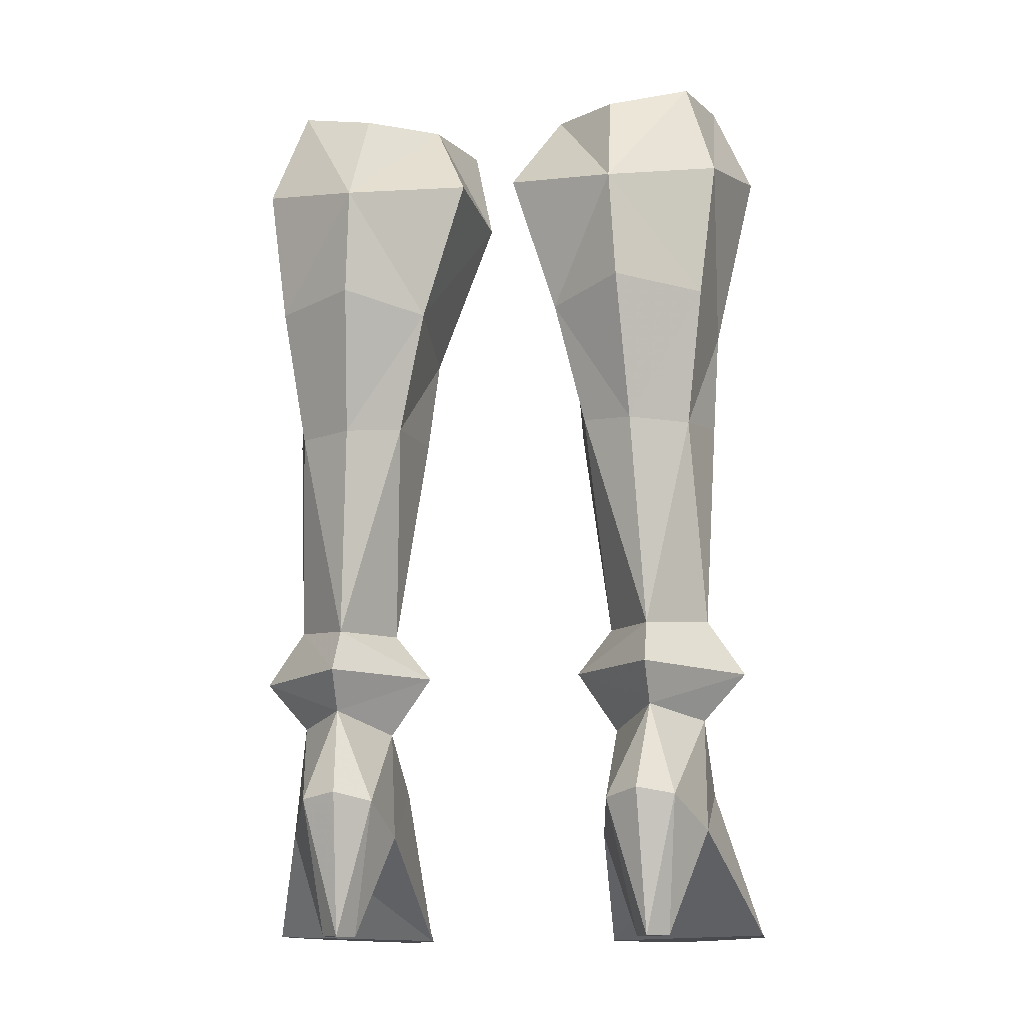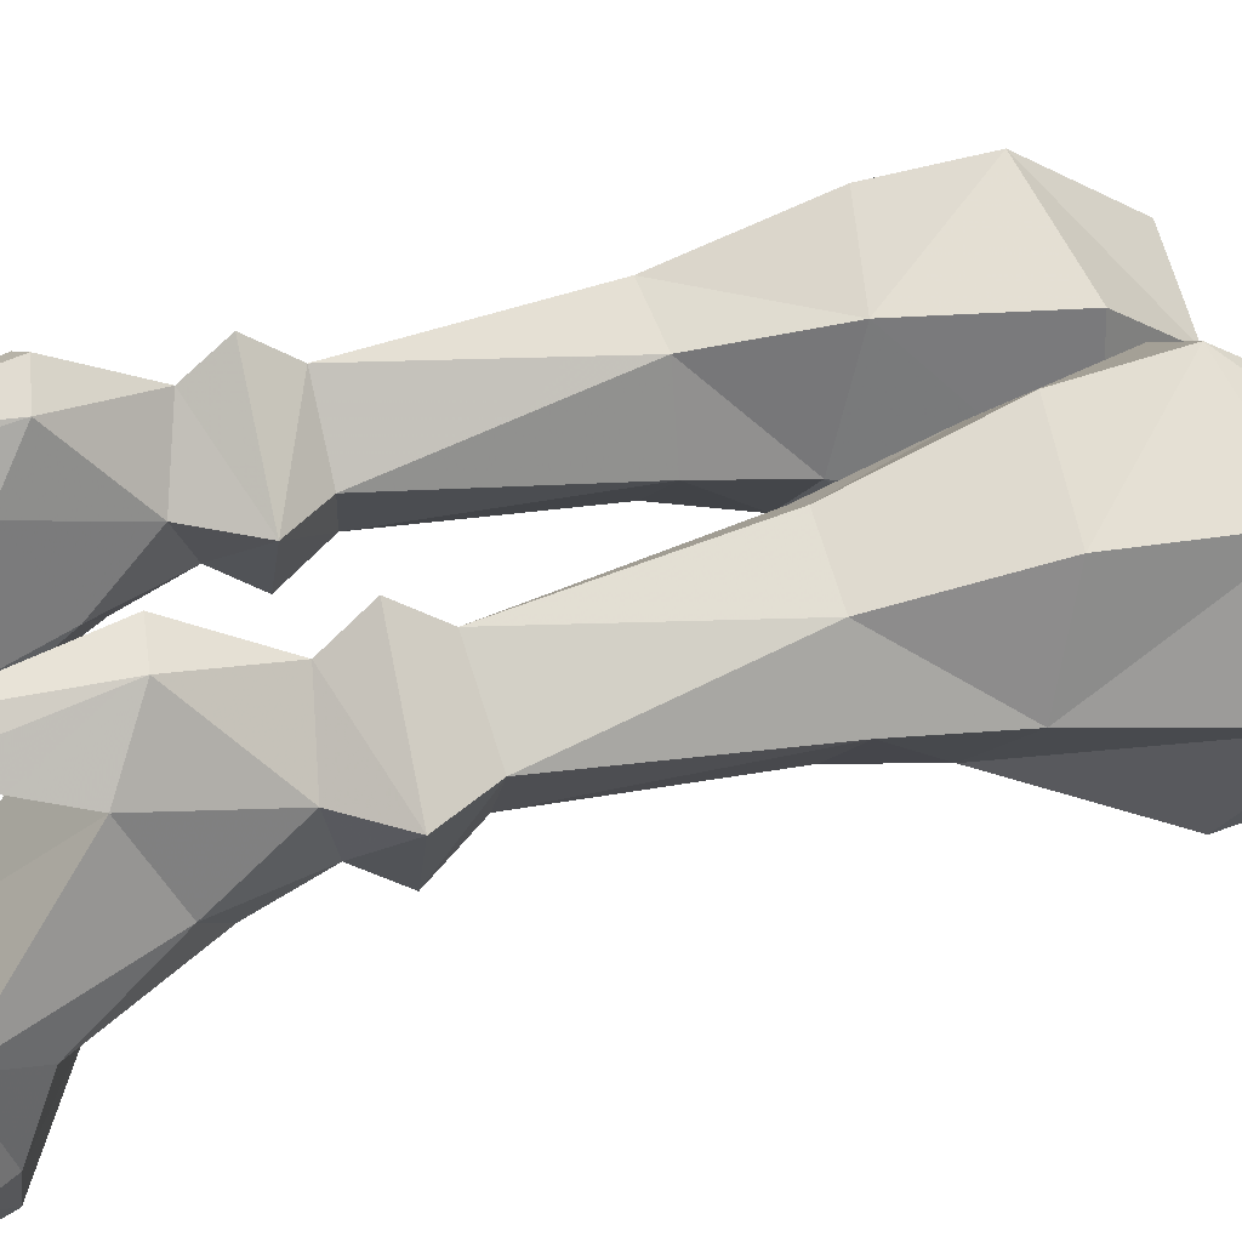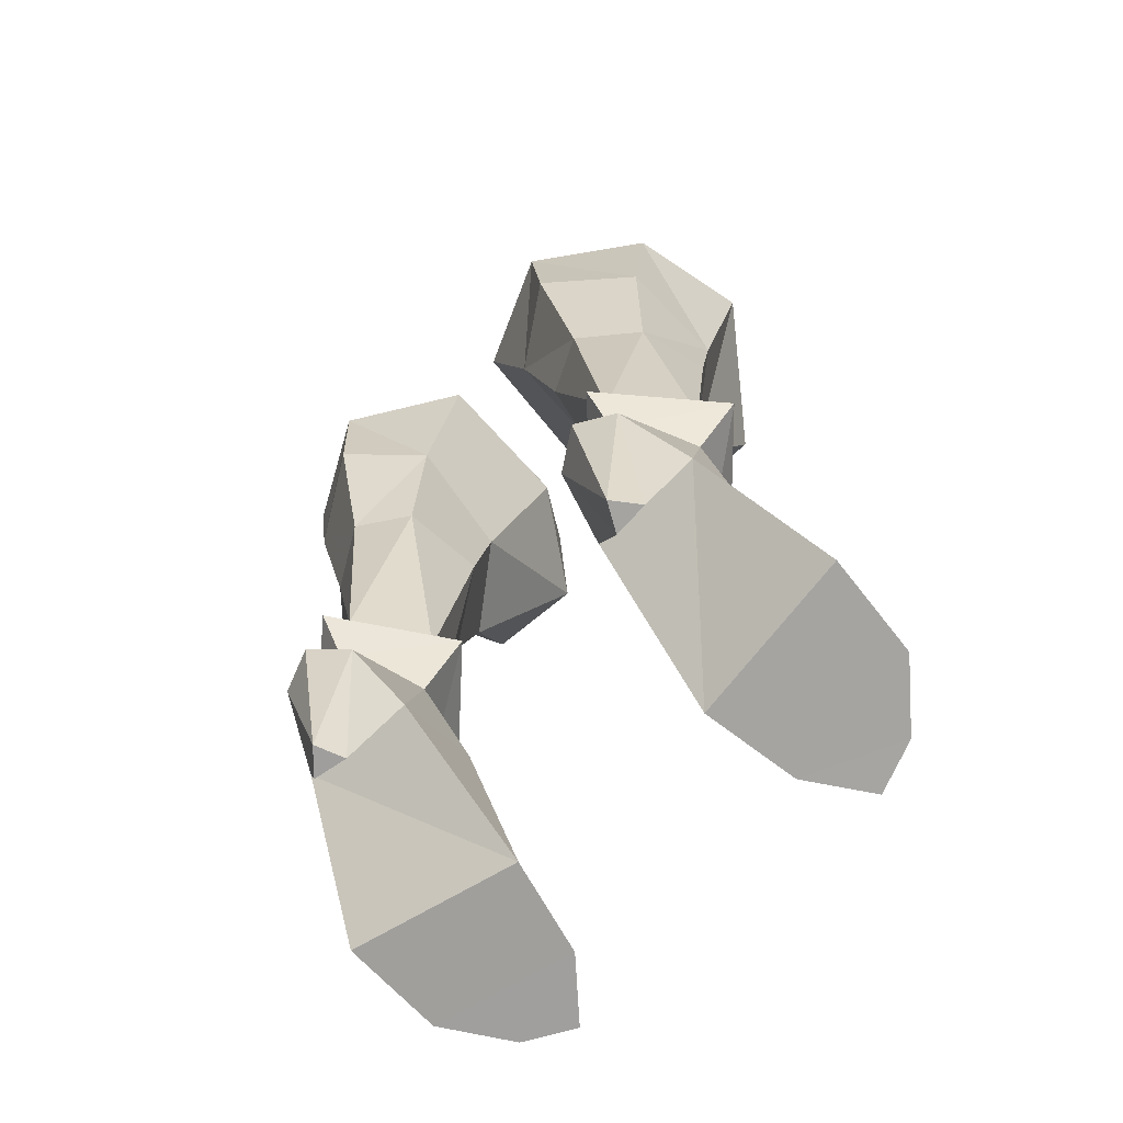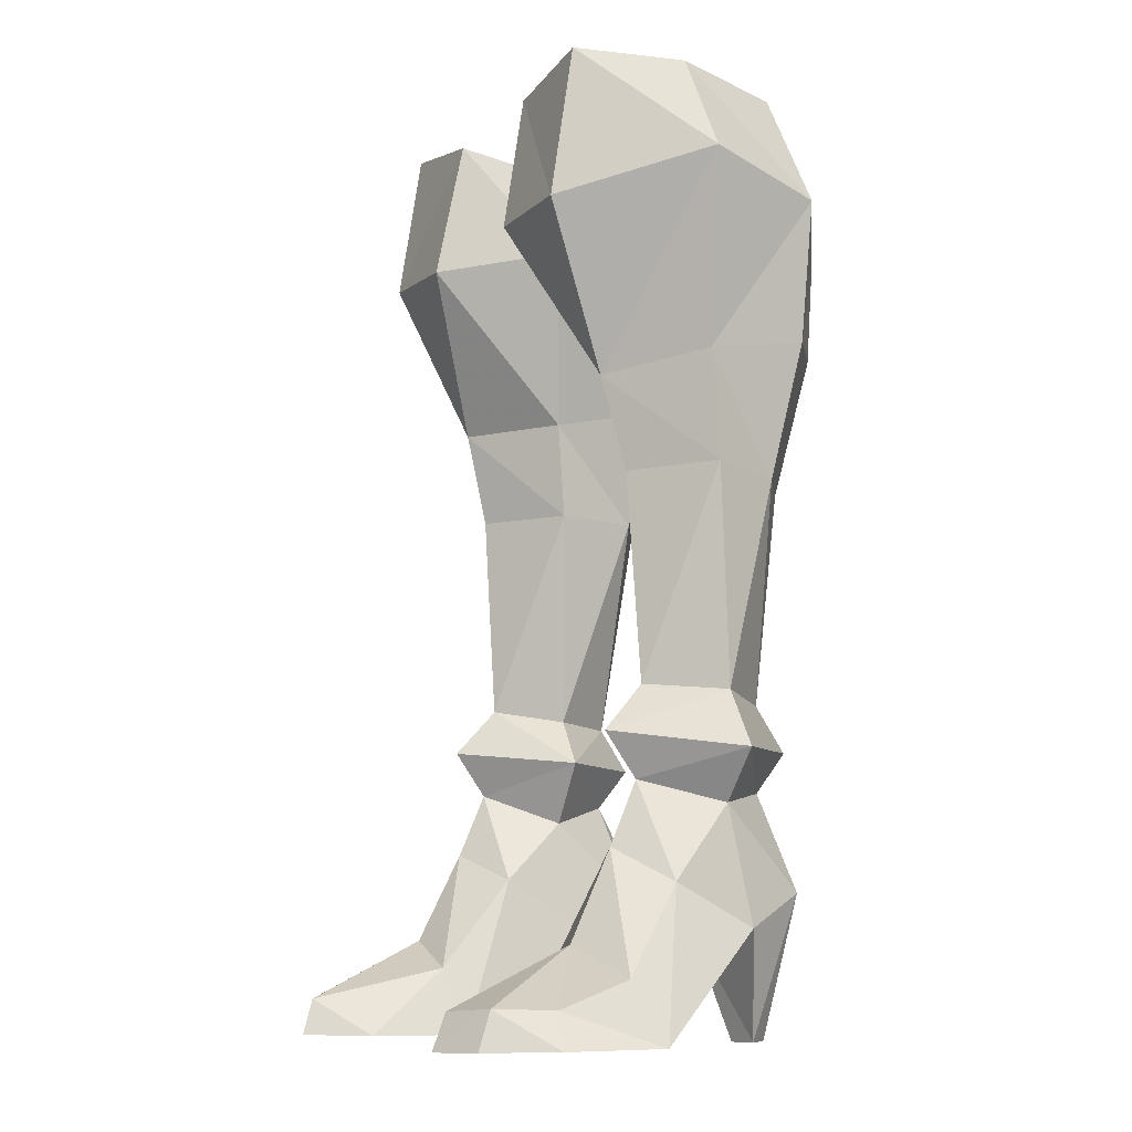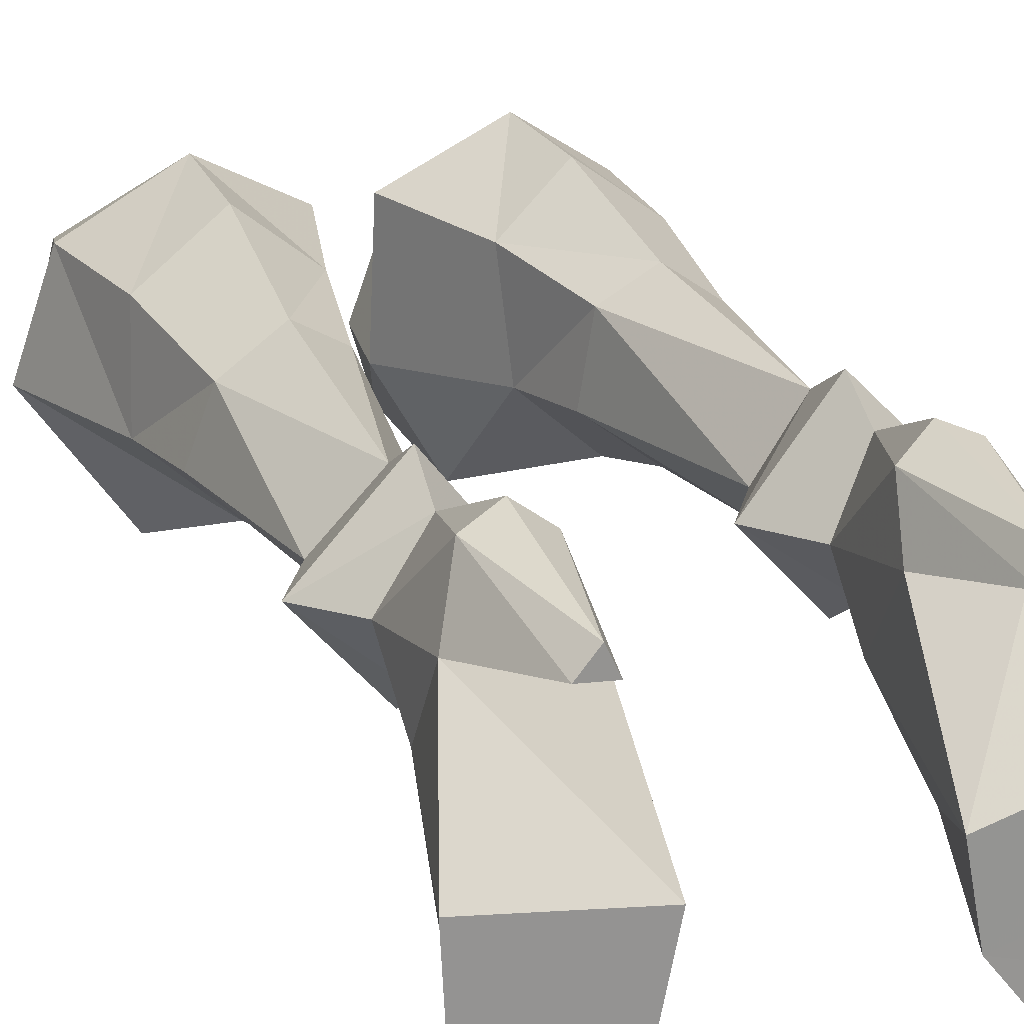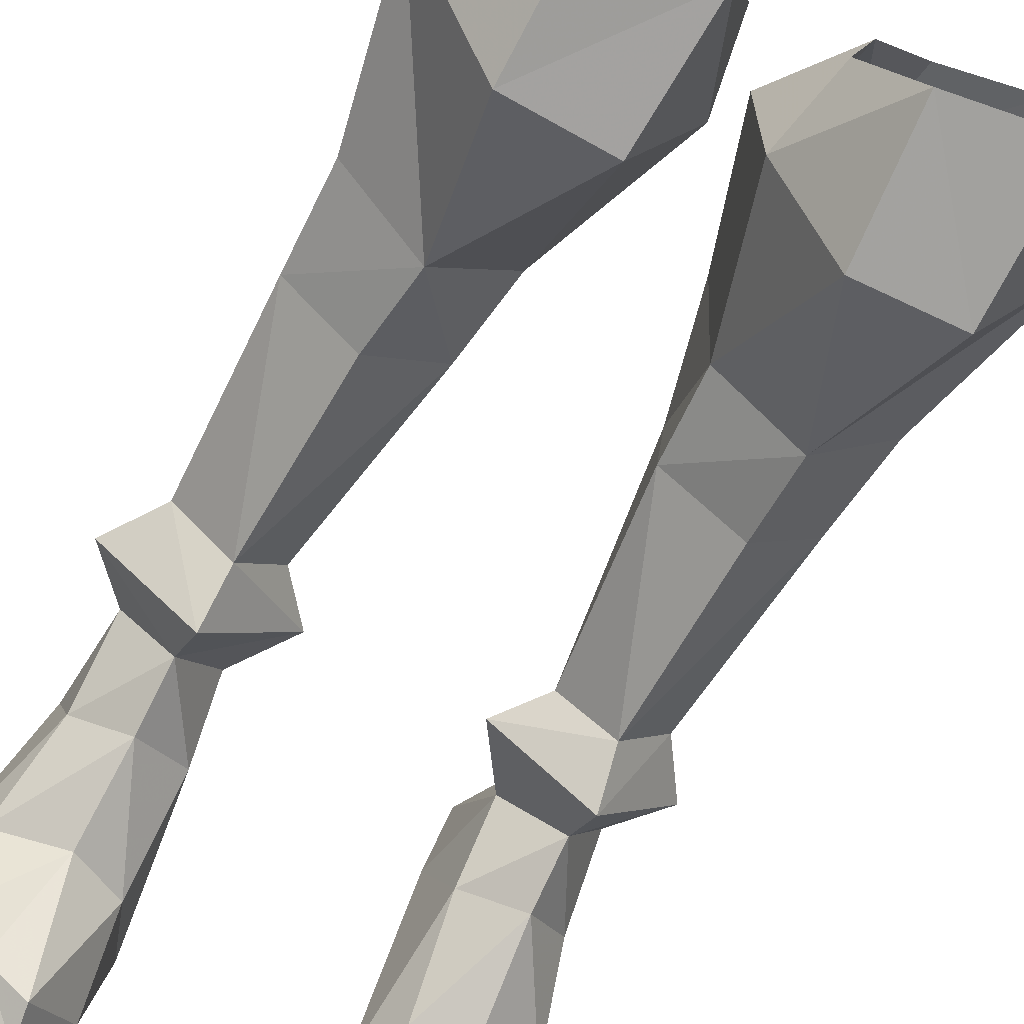
<metadata>
{"format":"obj","ext":"obj","renderer":"f3d","projection":"perspective","resolution":1024,"background":"white","views":[{"elev":-12.9,"azim":-169.5,"up":"+Z"},{"elev":32.2,"azim":-108.9,"up":"+Y"},{"elev":-72.1,"azim":-138.9,"up":"+Z"},{"elev":-8.9,"azim":63.6,"up":"+Z"},{"elev":23.3,"azim":155.0,"up":"+Y"},{"elev":-63.2,"azim":-28.2,"up":"+Y"}]}
</metadata>
<code>
g archer_shoe_female_98510
v 5.792 -1.626 6.013
v 5.954 -3.091 3.032
v 8.168 -2.192 2.037
v 7.418 -0.202 4.938
v 7.118 -6.271 1.21
v 7.237 -6.718 -0.03963
v 8.785 -4.692 0.01531
v 8.129 -4.55 1.172
v 8.943 -1.331 0.03272
v 7.382 2.552 3.513
v 3.42 -2.342 -0.1132
v 3.744 2.418 3.4
v 7.382 2.552 3.513
v 8.943 -1.331 0.03272
v 5.731 -7.095 1.101
v 5.579 -7.478 -0.0953
v 7.237 -6.718 -0.03963
v 5.579 -7.478 -0.0953
v 4.078 -5.531 -0.1085
v 8.785 -4.692 0.01531
v 3.949 -0.551 5.142
v 4.167 -2.937 2.125
v 4.946 3.15 -0.06658
v 6.064 3.282 -0.03457
v 7.275 1.74 7.393
v 5.794 -0.7124 8.129
v 3.42 -2.342 -0.1132
v 4.078 -5.531 -0.1085
v 5.377 4.065 -0.0529
v 5.556 3.834 7.794
v 6.481 4.725 4.613
v 4.1 4.442 4.54
v 4.124 1.463 7.144
v 3.744 2.418 3.4
v 4.124 1.463 7.144
v 3.744 2.418 3.4
v 5.236 5.296 4.814
v 6.064 3.282 -0.03457
v 4.946 3.15 -0.06658
v 5.377 4.065 -0.0529
v -5.802 -1.626 6.013
v -7.428 -0.202 4.938
v -8.178 -2.192 2.037
v -5.964 -3.091 3.032
v -7.128 -6.271 1.21
v -8.139 -4.55 1.172
v -8.795 -4.692 0.01531
v -7.247 -6.718 -0.03963
v -7.392 2.552 3.513
v -8.954 -1.331 0.03272
v -3.43 -2.342 -0.1132
v -8.954 -1.331 0.03272
v -7.392 2.552 3.513
v -3.755 2.418 3.4
v -5.589 -7.478 -0.09529
v -5.741 -7.095 1.101
v -7.247 -6.718 -0.03963
v -8.795 -4.692 0.01531
v -4.089 -5.531 -0.1084
v -5.589 -7.478 -0.09529
v -4.178 -2.937 2.125
v -3.959 -0.551 5.142
v -6.075 3.282 -0.03456
v -4.956 3.15 -0.06657
v -7.28 1.726 7.392
v -5.77 -0.7089 8.129
v -4.089 -5.531 -0.1084
v -3.43 -2.342 -0.1132
v -5.387 4.065 -0.05289
v -5.586 3.841 7.794
v -6.491 4.725 4.613
v -4.111 4.442 4.54
v -4.126 1.487 7.145
v -3.755 2.418 3.4
v -3.755 2.418 3.4
v -4.126 1.487 7.145
v -5.247 5.296 4.814
v -6.075 3.282 -0.03456
v -4.956 3.15 -0.06657
v -5.387 4.065 -0.05289
f 1 2 3
f 3 4 1
f 5 6 7
f 7 8 5
f 4 3 9
f 9 10 4
f 11 12 13
f 13 14 11
f 5 15 16
f 16 6 5
f 8 7 9
f 9 3 8
f 17 18 19
f 19 20 17
f 14 20 19
f 19 11 14
f 2 5 8
f 8 3 2
f 1 21 22
f 22 2 1
f 12 23 24
f 24 13 12
f 25 26 4
f 22 27 28
f 24 23 29
f 30 25 31
f 10 31 25
f 32 33 30
f 33 32 34
f 21 35 36
f 1 26 21
f 2 15 5
f 31 37 30
f 32 30 37
f 25 4 10
f 36 27 21
f 31 10 38
f 39 34 32
f 37 31 40
f 39 32 40
f 40 31 38
f 40 32 37
f 27 22 21
f 26 1 4
f 26 35 21
f 15 22 28
f 16 15 28
f 22 15 2
f 41 42 43
f 43 44 41
f 45 46 47
f 47 48 45
f 42 49 50
f 50 43 42
f 51 52 53
f 53 54 51
f 45 48 55
f 55 56 45
f 46 43 50
f 50 47 46
f 57 58 59
f 59 60 57
f 52 51 59
f 59 58 52
f 44 43 46
f 46 45 44
f 41 44 61
f 61 62 41
f 54 53 63
f 63 64 54
f 65 42 66
f 61 67 68
f 63 69 64
f 70 71 65
f 49 65 71
f 72 70 73
f 73 74 72
f 62 75 76
f 41 62 66
f 44 45 56
f 71 70 77
f 72 77 70
f 65 49 42
f 75 62 68
f 71 78 49
f 79 72 74
f 77 80 71
f 79 80 72
f 80 78 71
f 80 77 72
f 68 62 61
f 66 42 41
f 66 62 76
f 56 67 61
f 55 67 56
f 61 44 56
g archer_shoe_female_98510
v 2.962 1.051 18.07
v 3.988 1.538 10.75
v 5.622 -0.4064 11.16
v 5.507 -0.8583 18.01
v 7.459 1.77 10.93
v 7.83 1.28 18.15
v 7.644 4.527 22.39
v 7.051 3.647 17.82
v 5.085 4.993 17.76
v 4.815 6.538 22.55
v 2.396 4.545 22.09
v 3.358 3.923 17.99
v 0.8212 -0.3585 27.02
v 0.8932 4.74 26.88
v 2.649 0.6491 21.29
v 8.019 0.8815 21.72
v 8.23 4.619 27.01
v 9.376 0.4308 27.93
v 8.004 0.02155 31.1
v 7.229 3.564 30.55
v 4.64 6.89 26.09
v 2.368 2.446 30.07
v 4.519 4.714 29.73
v 1.4 -0.1732 30.01
v 6.379 -3.984 26.5
v 6.341 -3.183 31.57
v 2.633 -3.19 31
v 2.968 -4.05 26.39
v 2.736 1.384 9.176
v 3.988 1.538 10.75
v 5.469 3.908 10.63
v 5.472 4.93 9.127
v 5.556 3.834 7.794
v 8.733 1.765 9.049
v 7.275 1.74 7.393
v 5.794 -0.7124 8.129
v 5.791 -1.799 9.637
v 2.736 1.384 9.176
v 4.124 1.463 7.144
v 4.124 1.463 7.144
v 0.8212 -0.3585 27.02
v 2.649 0.6491 21.29
v 5.315 -1.672 21.11
v 2.962 1.051 18.07
v 1.4 -0.1732 30.01
v -2.949 1.116 18.07
v -5.449 -0.8532 18.01
v -5.572 -0.3975 11.16
v -3.984 1.586 10.75
v -7.822 1.229 18.15
v -7.46 1.735 10.93
v -7.714 4.476 22.39
v -4.934 6.553 22.55
v -5.165 5.007 17.76
v -7.099 3.614 17.82
v -2.468 4.618 22.1
v -3.414 3.977 17.99
v -0.7805 -0.2307 27.02
v -2.629 0.718 21.29
v -0.9725 4.844 26.88
v -8.003 0.8232 21.72
v -9.352 0.3345 27.92
v -8.305 4.549 27.02
v -7.974 -0.03455 31.1
v -7.255 3.54 30.55
v -4.768 6.906 26.1
v -4.58 4.73 29.73
v -2.394 2.513 30.07
v -1.364 -0.0831 30.01
v -6.251 -4.007 26.49
v -2.839 -3.993 26.38
v -2.533 -3.129 31
v -6.238 -3.202 31.56
v -5.521 3.92 10.63
v -2.743 1.453 9.218
v -5.555 4.939 9.146
v -3.984 1.586 10.75
v -5.586 3.841 7.794
v -7.28 1.726 7.392
v -8.744 1.704 9.011
v -5.77 -0.7089 8.129
v -4.126 1.487 7.145
v -2.743 1.453 9.218
v -5.734 -1.796 9.625
v -4.126 1.487 7.145
v -5.239 -1.665 21.11
v -2.629 0.718 21.29
v -0.7805 -0.2307 27.02
v -2.949 1.116 18.07
v -1.364 -0.0831 30.01
f 81 82 83
f 83 84 81
f 83 85 86
f 86 84 83
f 87 88 89
f 89 90 87
f 91 90 89
f 89 92 91
f 93 94 91
f 91 95 93
f 96 87 97
f 97 98 96
f 99 98 97
f 97 100 99
f 101 94 102
f 102 103 101
f 93 104 102
f 102 94 93
f 105 106 107
f 107 108 105
f 100 97 101
f 101 103 100
f 101 90 91
f 91 94 101
f 85 88 86
f 109 110 111
f 111 112 109
f 113 112 114
f 114 115 113
f 116 117 118
f 118 119 116
f 114 117 116
f 116 115 114
f 109 112 113
f 113 120 109
f 89 111 92
f 108 121 122
f 122 123 108
f 121 108 107
f 105 108 123
f 98 105 123
f 123 96 98
f 99 106 98
f 92 111 110
f 110 124 92
f 121 107 125
f 98 106 105
f 88 111 89
f 87 90 101
f 101 97 87
f 81 84 123
f 123 122 81
f 123 84 86
f 86 96 123
f 92 124 95
f 95 91 92
f 96 86 88
f 88 87 96
f 118 117 83
f 83 82 118
f 117 114 85
f 85 83 117
f 85 112 111
f 126 127 128
f 128 129 126
f 128 127 130
f 130 131 128
f 132 133 134
f 134 135 132
f 136 137 134
f 134 133 136
f 138 139 136
f 136 140 138
f 141 142 143
f 143 132 141
f 144 145 143
f 143 142 144
f 146 147 148
f 148 140 146
f 138 140 148
f 148 149 138
f 150 151 152
f 152 153 150
f 145 147 146
f 146 143 145
f 146 140 136
f 136 133 146
f 131 135 154
f 155 156 154
f 154 157 155
f 158 159 160
f 160 156 158
f 161 162 163
f 163 164 161
f 160 159 161
f 161 164 160
f 155 165 158
f 158 156 155
f 134 137 154
f 151 166 167
f 167 168 151
f 168 152 151
f 150 166 151
f 142 141 166
f 166 150 142
f 144 142 153
f 137 169 157
f 157 154 137
f 168 170 152
f 142 150 153
f 135 134 154
f 132 143 146
f 146 133 132
f 126 167 166
f 166 127 126
f 166 141 130
f 130 127 166
f 137 136 139
f 139 169 137
f 141 132 135
f 135 130 141
f 163 129 128
f 128 164 163
f 164 128 131
f 131 160 164
f 131 154 156
f 156 160 131
f 85 111 88
f 85 114 112
f 131 130 135

</code>
